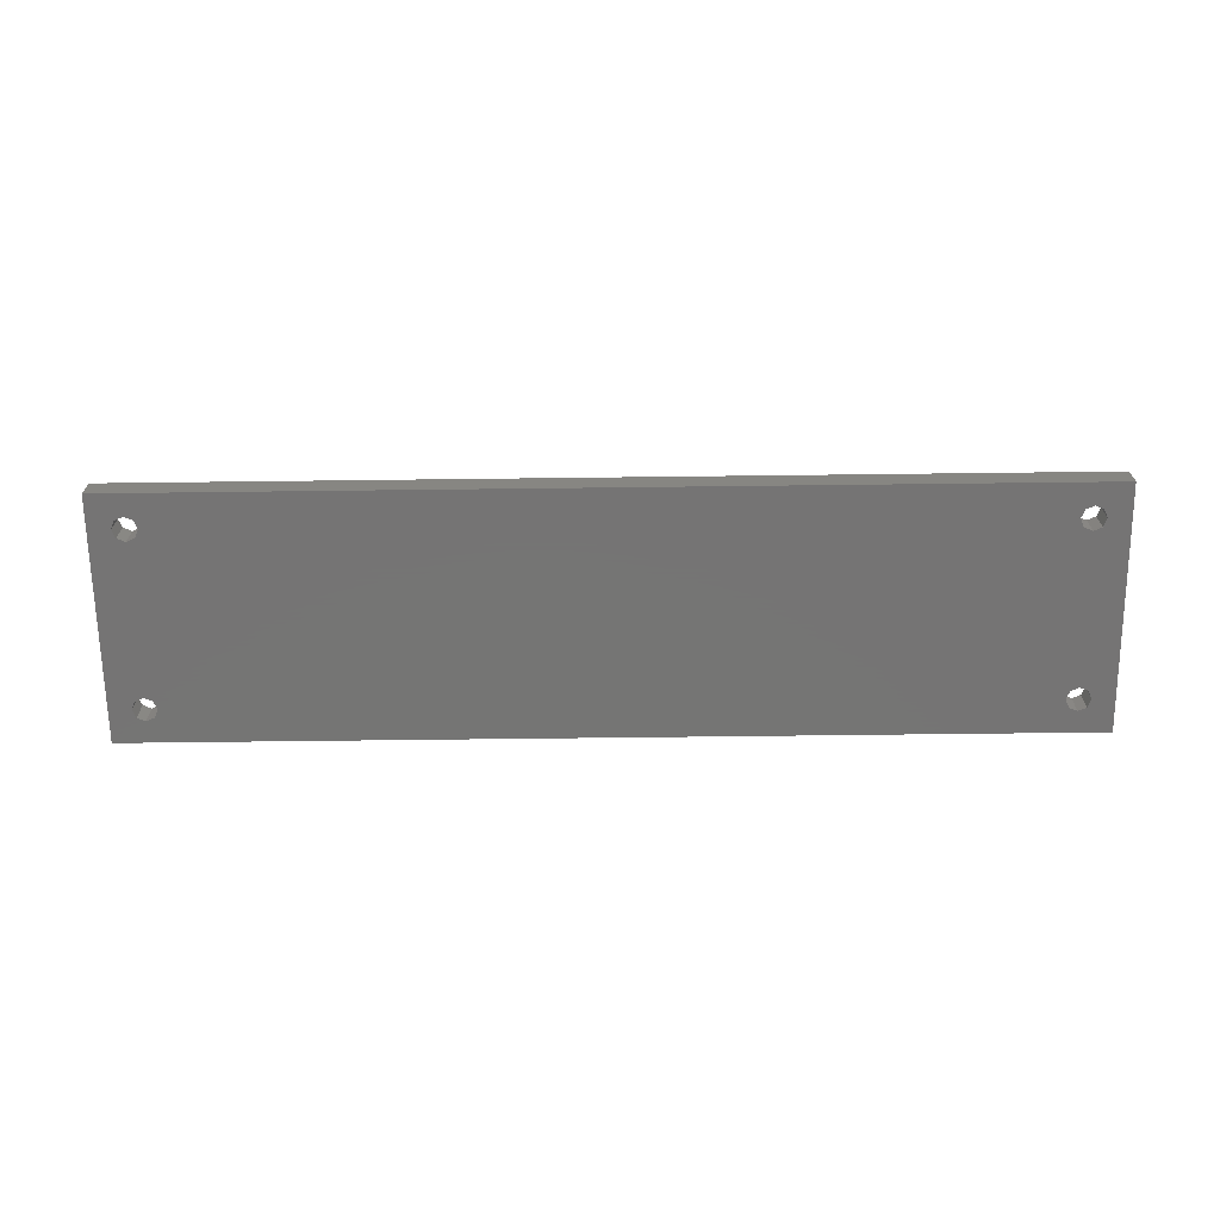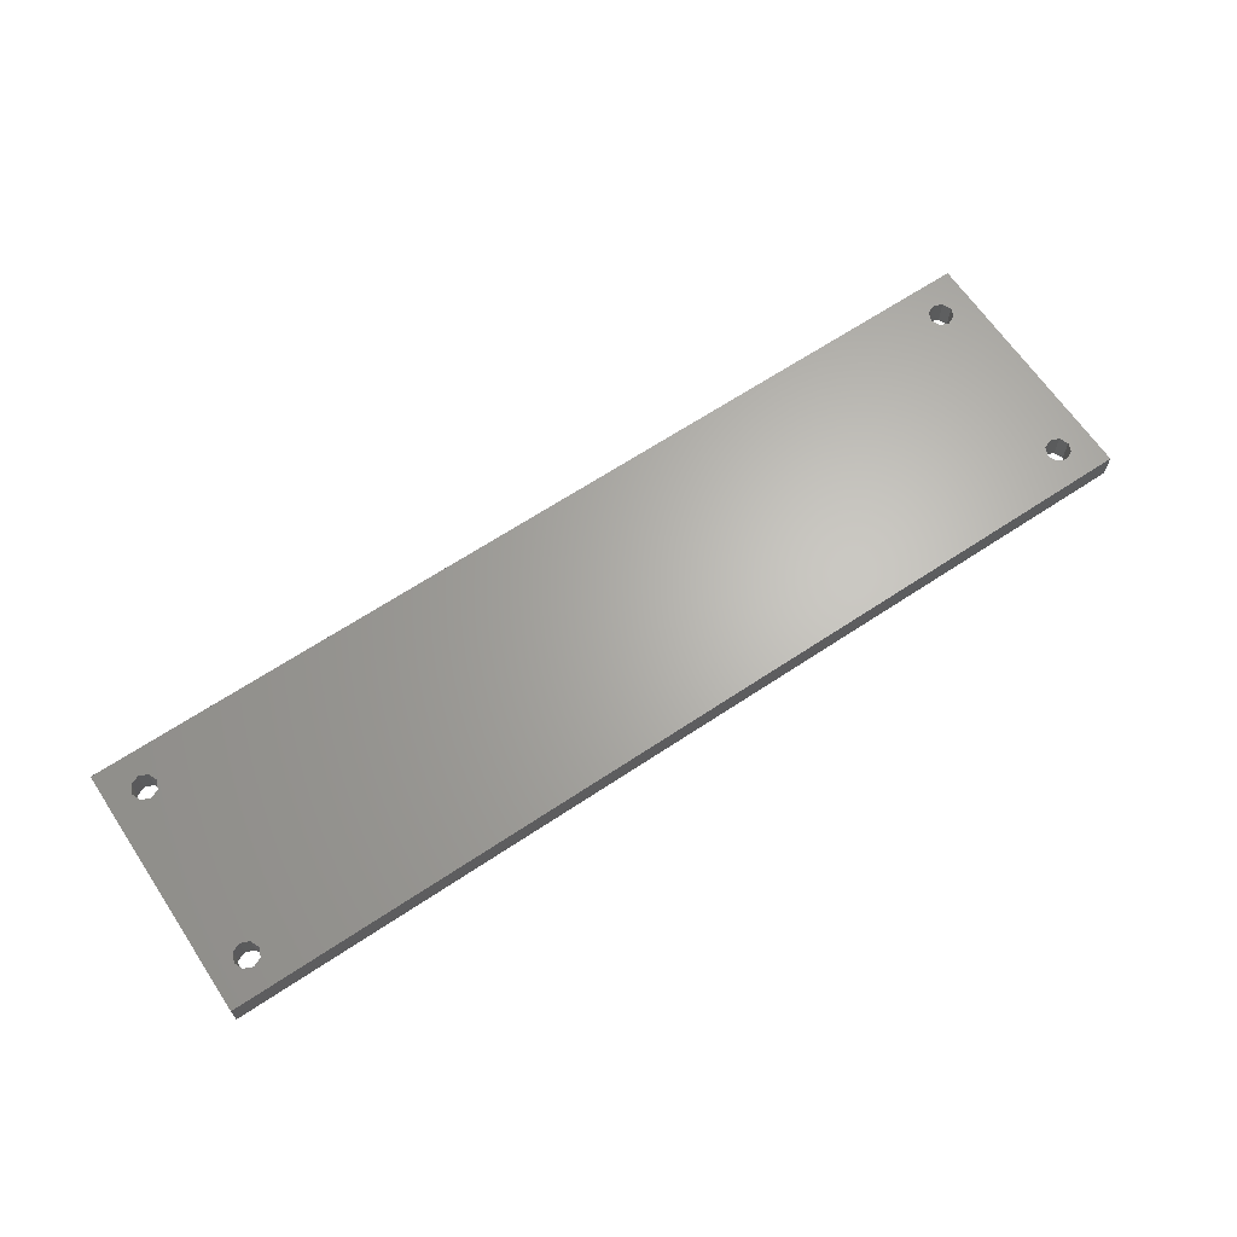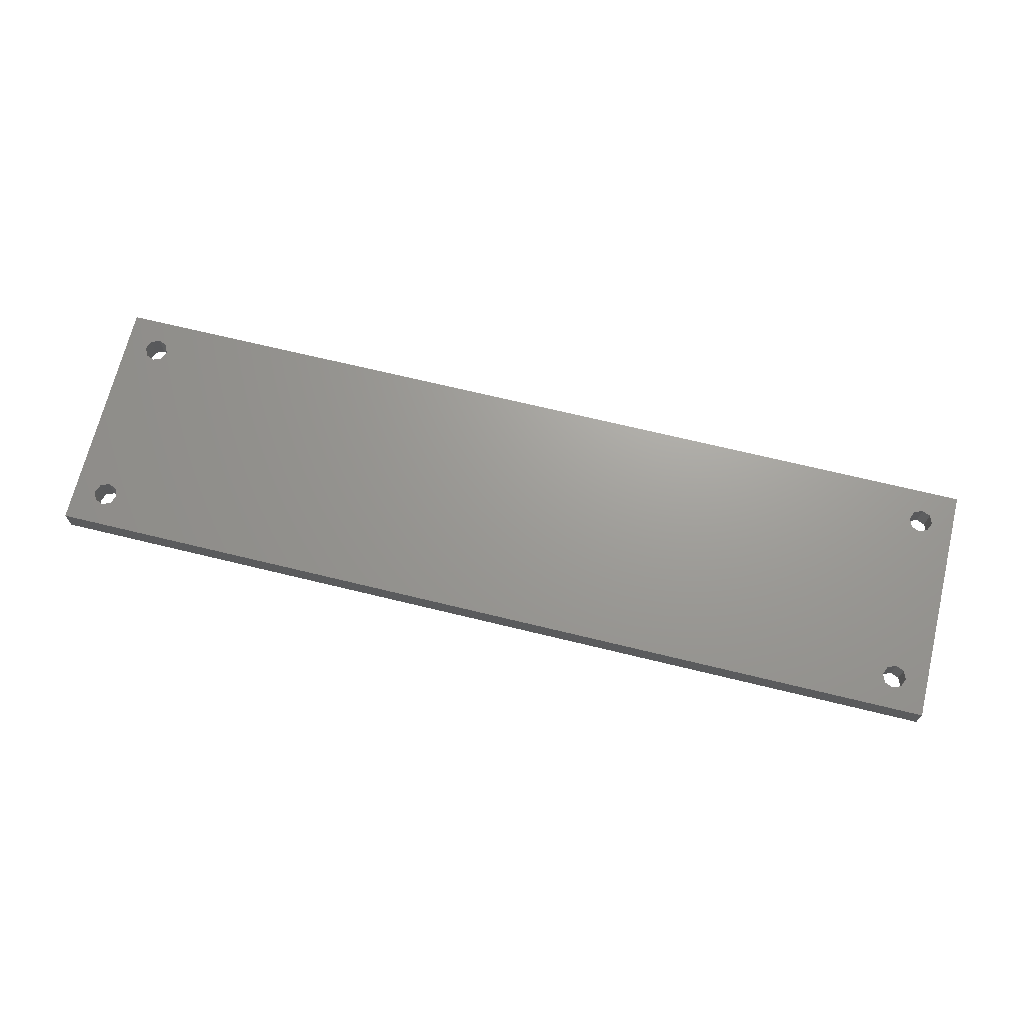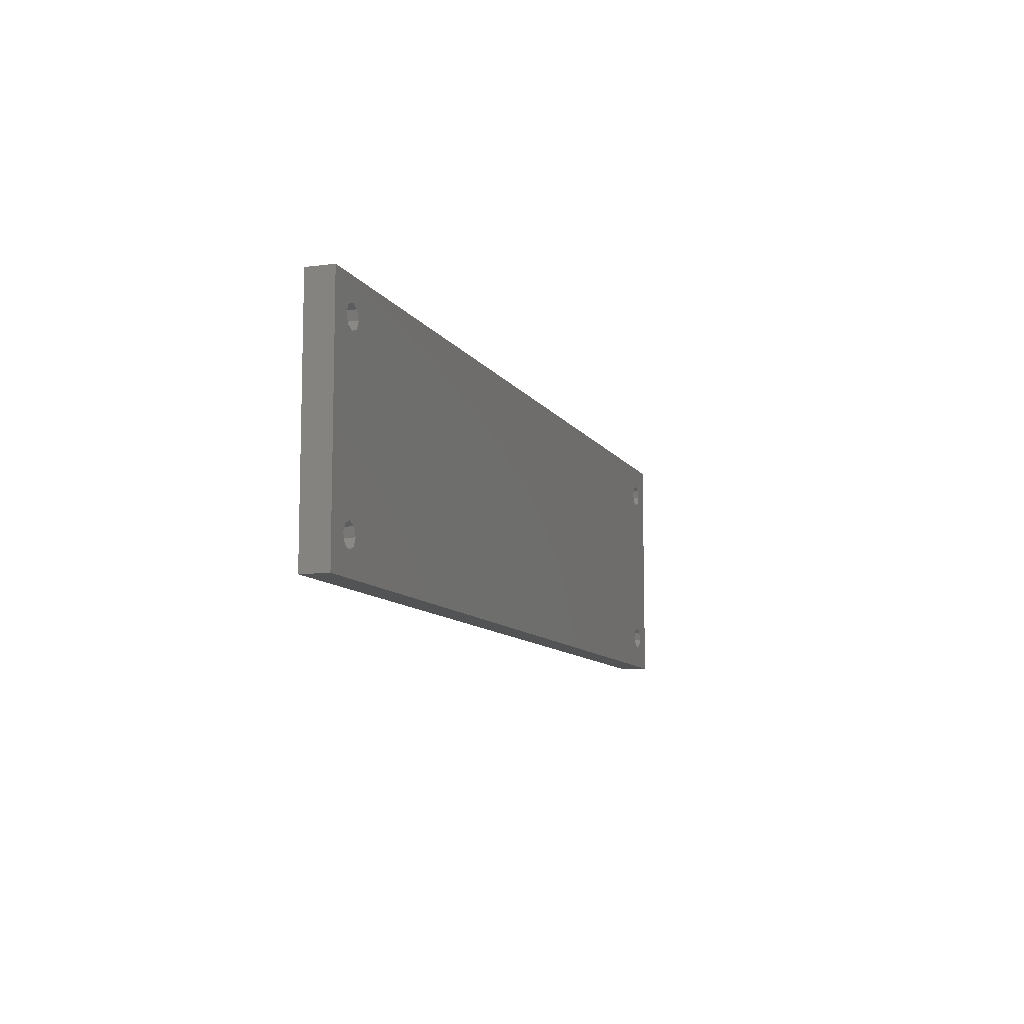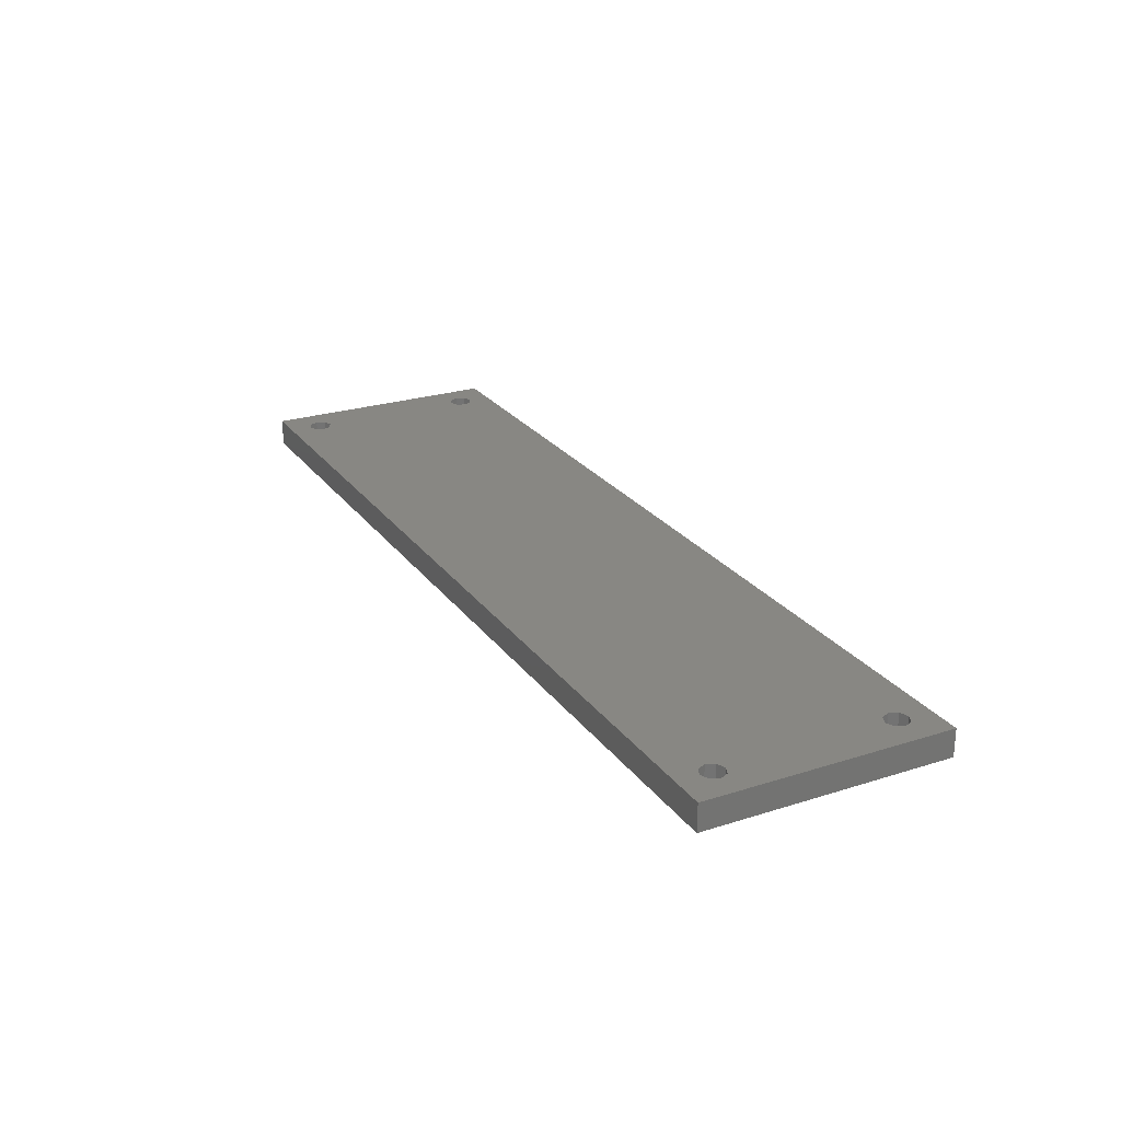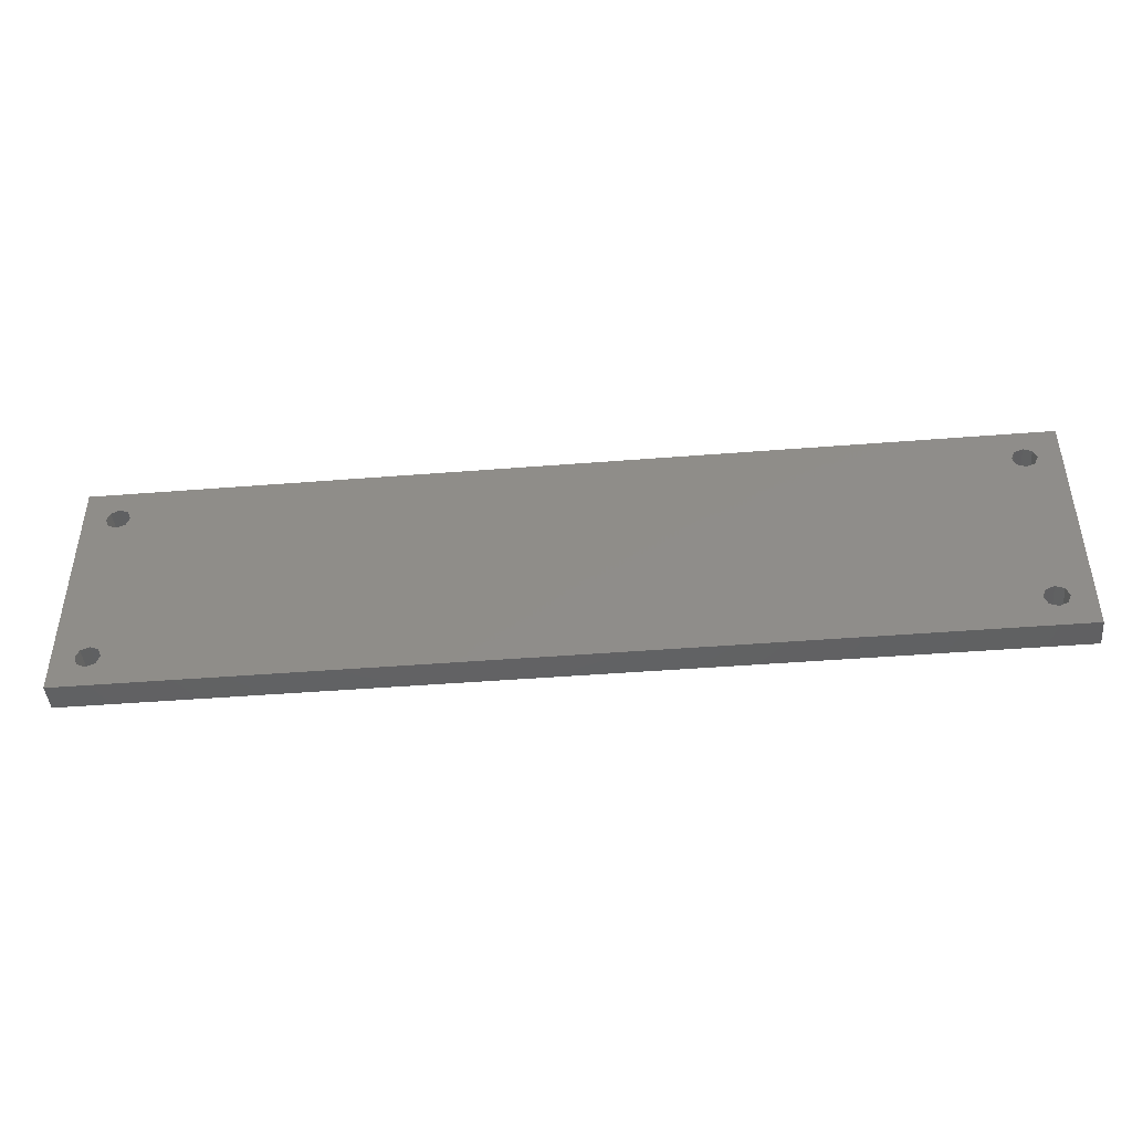
<metadata>
{"format":"stl","ext":"stl","renderer":"f3d","projection":"perspective","resolution":1024,"background":"white","views":[{"elev":-67.0,"azim":-179.3,"up":"+Z"},{"elev":65.3,"azim":-33.8,"up":"+Z"},{"elev":69.1,"azim":-166.3,"up":"+Z"},{"elev":-9.7,"azim":109.1,"up":"+Y"},{"elev":24.8,"azim":62.6,"up":"+Z"},{"elev":-44.5,"azim":5.3,"up":"+Y"}]}
</metadata>
<code>
# stl→obj: 72 verts, 156 faces
v 5 29.25 0
v 5 6.75 0
v 3.763 6.237 0
v 131 6.75 0
v 131 29.25 0
v 132.2 6.237 0
v 0 36 0
v 136 36 0
v 131 32.75 0
v 5 32.75 0
v 3.763 32.24 0
v 3.25 31 0
v 0 0 0
v 3.763 29.76 0
v 3.25 5 0
v 3.763 3.763 0
v 5 3.25 0
v 131 3.25 0
v 136 0 0
v 132.2 3.763 0
v 132.8 5 0
v 132.2 29.76 0
v 132.8 31 0
v 132.2 32.24 0
v 6.237 29.76 0
v 129.8 29.76 0
v 6.75 31 0
v 129.2 31 0
v 6.237 32.24 0
v 129.8 32.24 0
v 129.8 6.237 0
v 6.237 6.237 0
v 129.2 5 0
v 6.75 5 0
v 129.8 3.763 0
v 6.237 3.763 0
v 3.763 6.237 4
v 5 6.75 4
v 5 29.25 4
v 132.2 6.237 4
v 131 29.25 4
v 131 6.75 4
v 0 36 4
v 0 0 4
v 3.25 31 4
v 3.763 32.24 4
v 5 32.75 4
v 131 32.75 4
v 136 36 4
v 136 0 4
v 131 3.25 4
v 5 3.25 4
v 3.763 3.763 4
v 3.25 5 4
v 3.763 29.76 4
v 132.8 31 4
v 132.2 29.76 4
v 132.8 5 4
v 132.2 3.763 4
v 132.2 32.24 4
v 129.8 32.24 4
v 6.237 32.24 4
v 129.2 31 4
v 6.75 31 4
v 129.8 29.76 4
v 6.237 29.76 4
v 129.8 6.237 4
v 6.237 6.237 4
v 129.2 5 4
v 6.75 5 4
v 129.8 3.763 4
v 6.237 3.763 4
f 1 2 3
f 4 5 6
f 7 8 9
f 7 9 10
f 7 10 11
f 7 11 12
f 7 12 13
f 13 12 14
f 13 14 1
f 13 1 3
f 13 3 15
f 13 15 16
f 13 16 17
f 13 17 18
f 13 18 19
f 19 18 20
f 19 20 21
f 19 21 6
f 19 6 5
f 19 5 22
f 19 22 23
f 8 19 23
f 8 23 24
f 8 24 9
f 5 25 26
f 26 25 27
f 26 27 28
f 28 27 29
f 28 29 30
f 30 29 10
f 30 10 9
f 25 5 1
f 1 5 4
f 1 4 2
f 2 4 31
f 2 31 32
f 32 31 33
f 32 33 34
f 34 33 35
f 34 35 36
f 36 35 18
f 36 18 17
f 37 38 39
f 40 41 42
f 43 44 45
f 43 45 46
f 43 46 47
f 43 47 48
f 43 48 49
f 44 50 51
f 44 51 52
f 44 52 53
f 44 53 54
f 44 54 37
f 44 37 39
f 44 39 55
f 44 55 45
f 50 56 57
f 50 57 41
f 50 41 40
f 50 40 58
f 50 58 59
f 50 59 51
f 49 48 60
f 49 60 56
f 49 56 50
f 48 47 61
f 61 47 62
f 61 62 63
f 63 62 64
f 63 64 65
f 65 64 66
f 65 66 41
f 41 66 39
f 41 39 42
f 42 39 38
f 42 38 67
f 67 38 68
f 67 68 69
f 69 68 70
f 69 70 71
f 71 70 72
f 71 72 51
f 51 72 52
f 5 57 22
f 22 57 56
f 22 56 23
f 57 5 41
f 41 5 26
f 41 26 65
f 65 26 28
f 65 28 63
f 9 61 30
f 30 61 63
f 30 63 28
f 61 9 48
f 48 9 24
f 48 24 60
f 60 24 23
f 60 23 56
f 18 59 20
f 20 59 58
f 20 58 21
f 59 18 51
f 51 18 35
f 51 35 71
f 71 35 33
f 71 33 69
f 4 67 31
f 31 67 69
f 31 69 33
f 67 4 42
f 42 4 6
f 42 6 40
f 40 6 21
f 40 21 58
f 2 37 3
f 3 37 54
f 3 54 15
f 37 2 38
f 38 2 32
f 38 32 68
f 68 32 34
f 68 34 70
f 17 72 36
f 36 72 70
f 36 70 34
f 72 17 52
f 52 17 16
f 52 16 53
f 53 16 15
f 53 15 54
f 10 46 11
f 11 46 45
f 11 45 12
f 46 10 47
f 47 10 29
f 47 29 62
f 62 29 27
f 62 27 64
f 1 66 25
f 25 66 64
f 25 64 27
f 66 1 39
f 39 1 14
f 39 14 55
f 55 14 12
f 55 12 45
f 43 7 44
f 44 7 13
f 49 8 43
f 43 8 7
f 50 19 49
f 49 19 8
f 44 13 50
f 50 13 19

</code>
